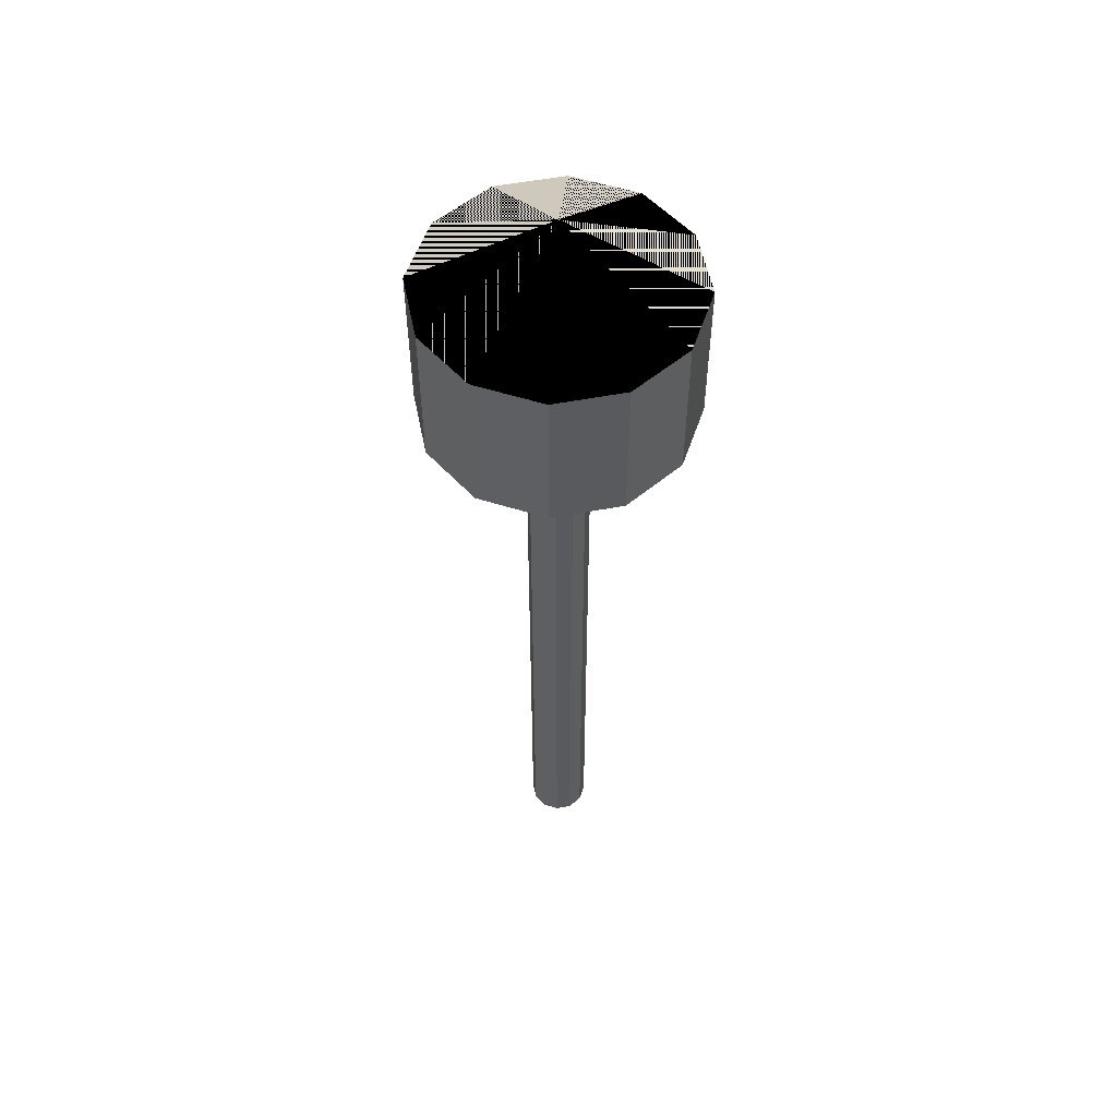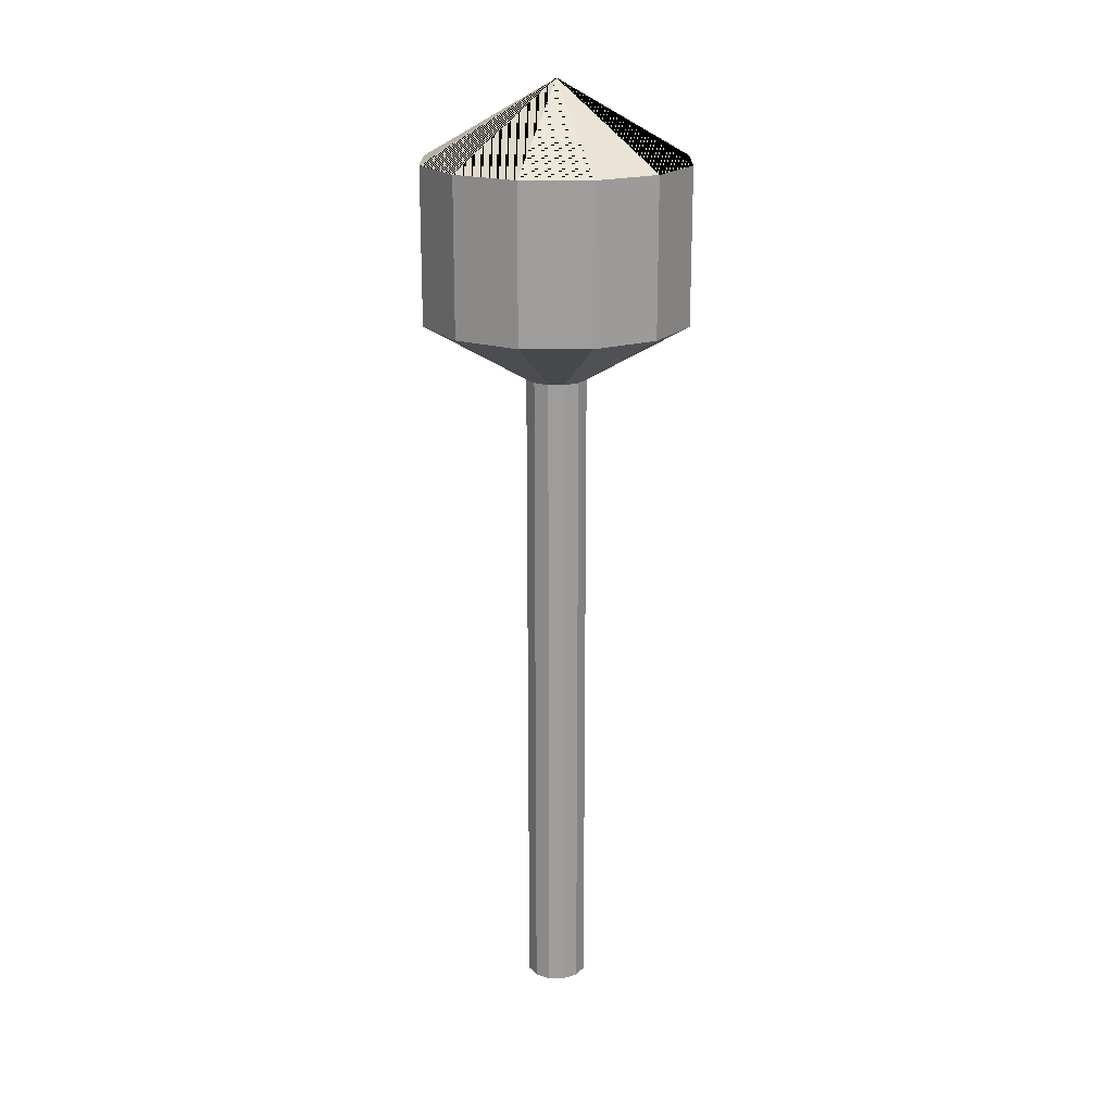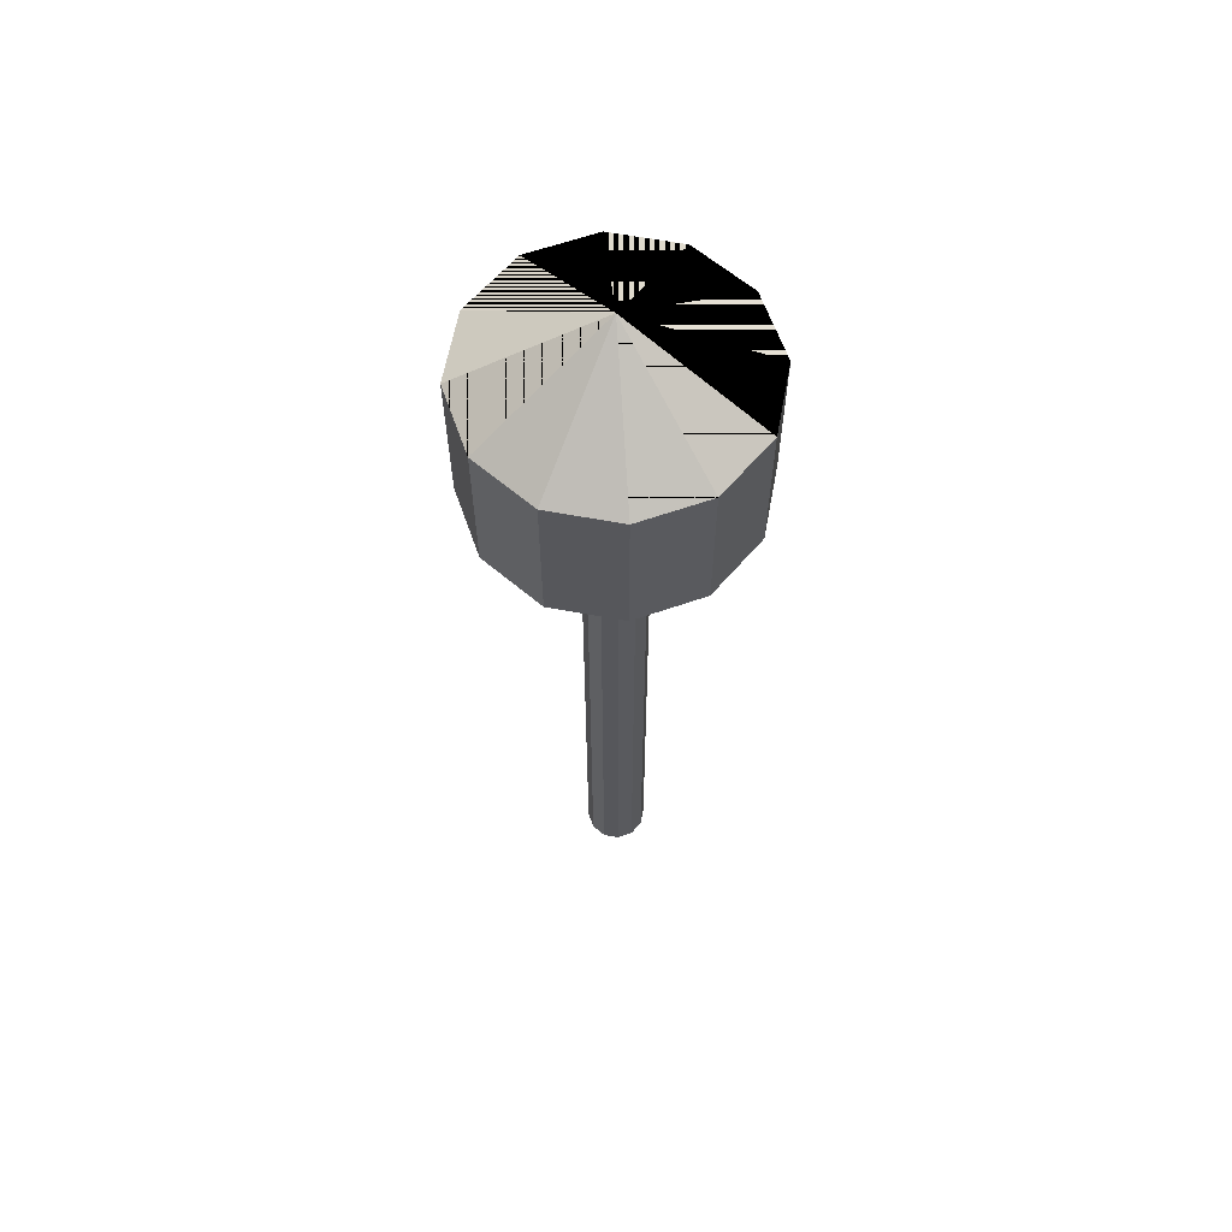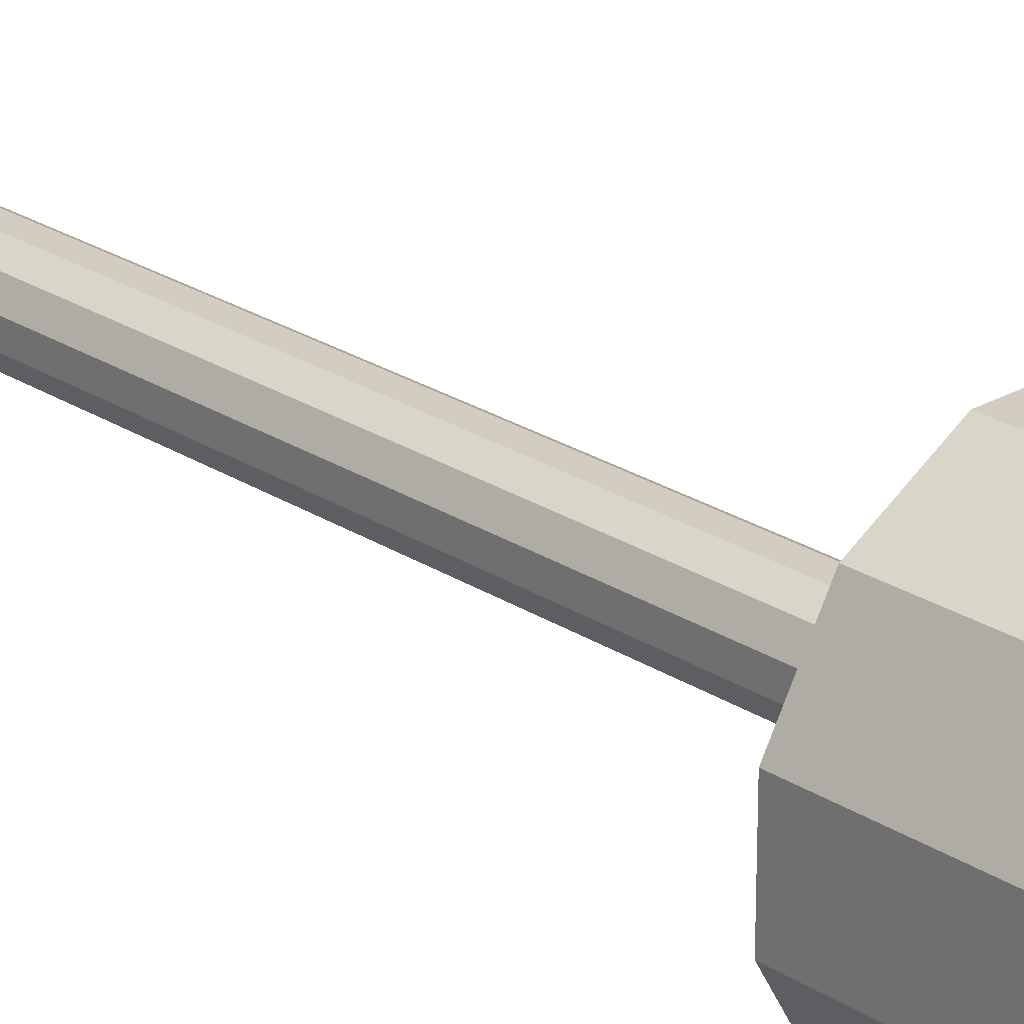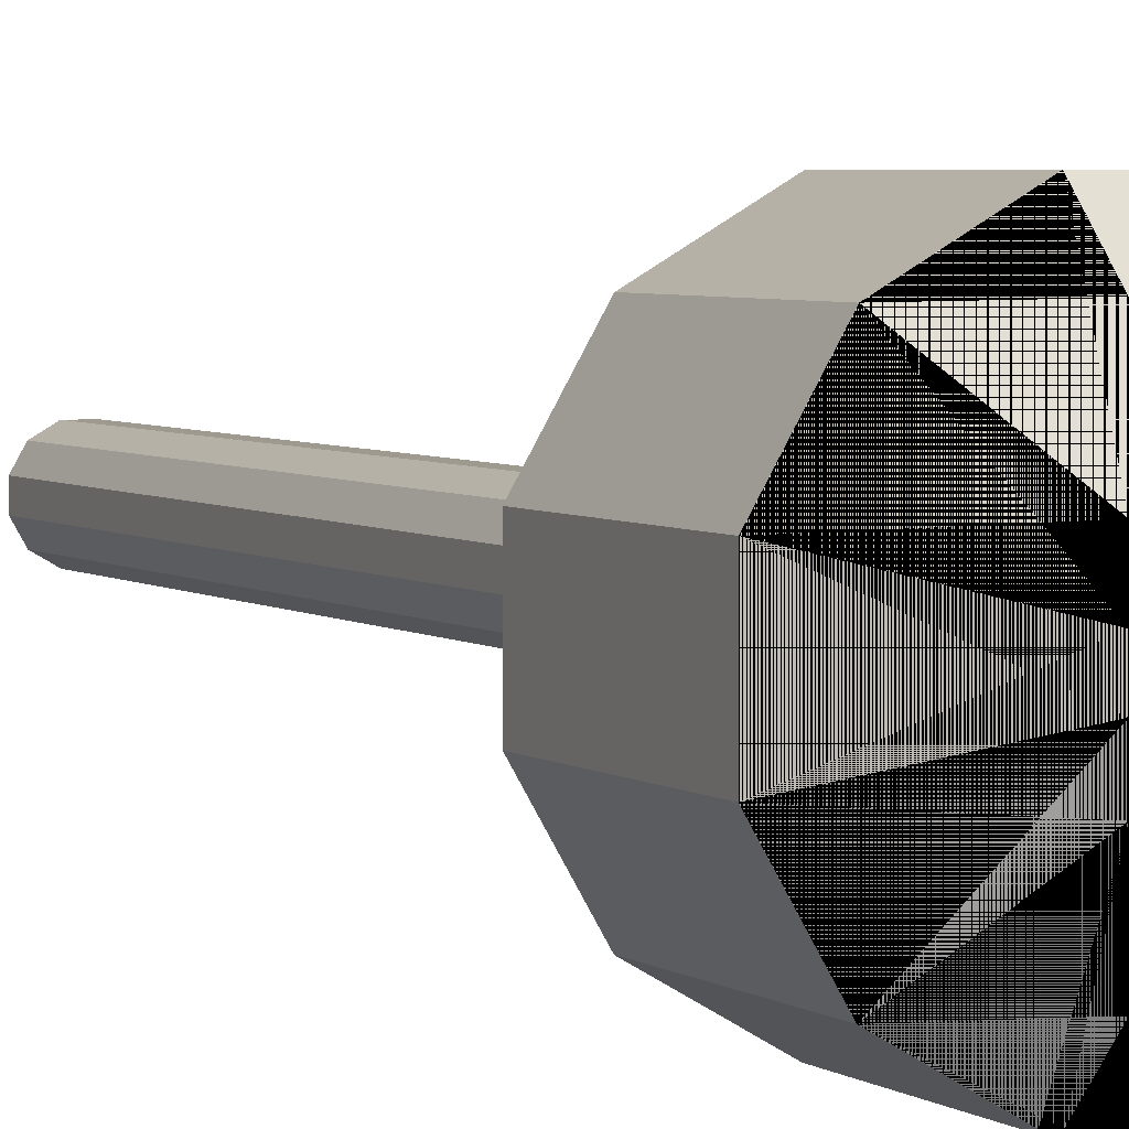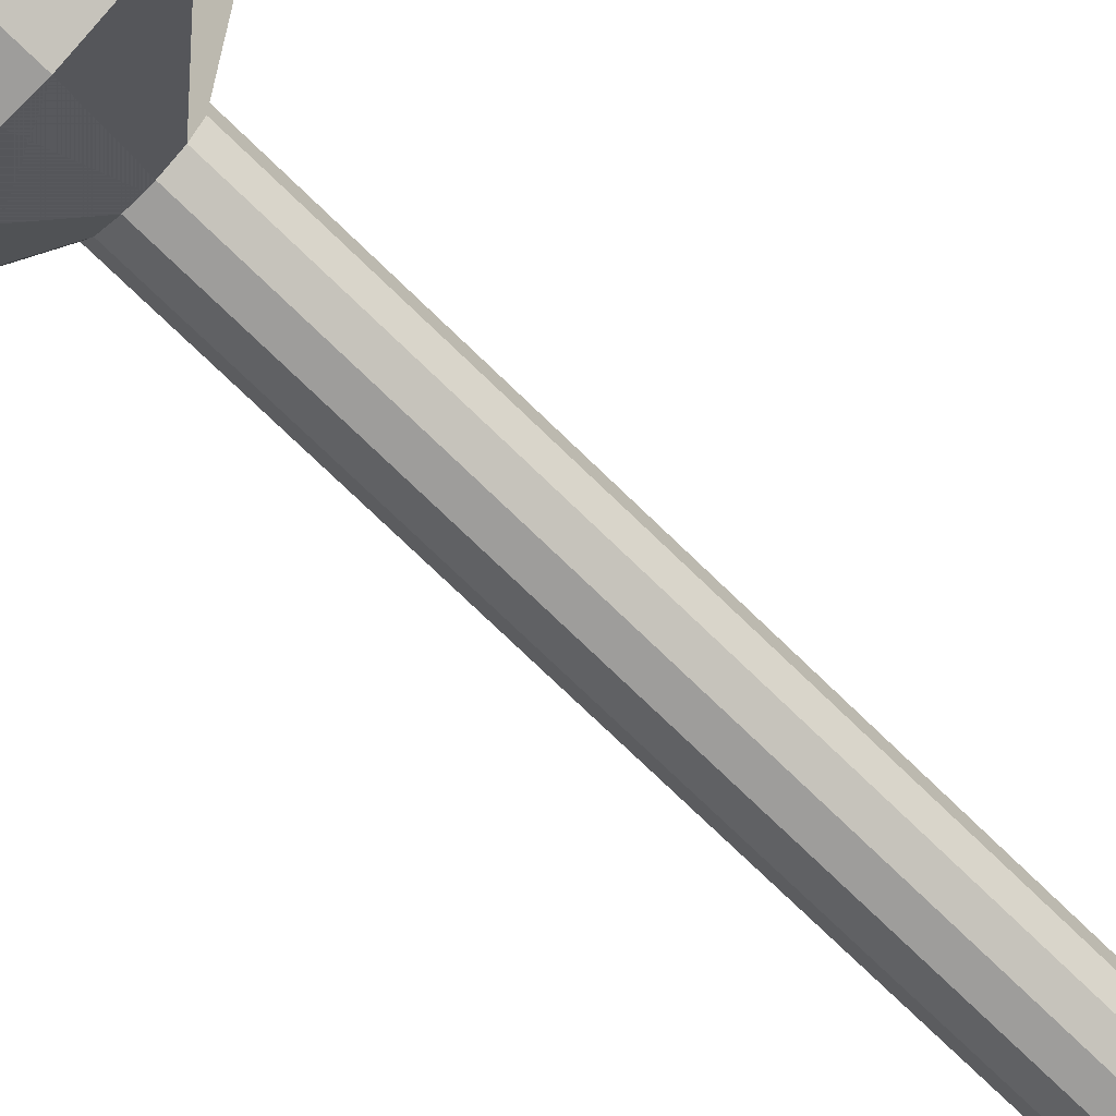
<metadata>
{"format":"obj","ext":"obj","renderer":"f3d","projection":"perspective","resolution":1024,"background":"white","views":[{"elev":54.5,"azim":108.6,"up":"+Y"},{"elev":19.5,"azim":-59.7,"up":"+Y"},{"elev":62.6,"azim":-49.4,"up":"+Y"},{"elev":24.6,"azim":136.4,"up":"+Z"},{"elev":3.7,"azim":156.1,"up":"+Z"},{"elev":-70.7,"azim":-134.7,"up":"+Z"}]}
</metadata>
<code>
o cylinder
v 0 0 0
v 0 1.562 0
v 0.01675 0 0.0625
v 0.01675 1.562 0.0625
v 0.04575 0 0.04575
v 0.04575 1.562 0.04575
v 0.0625 0 0.01675
v 0.0625 1.562 0.01675
v 0.0625 0 -0.01675
v 0.0625 1.562 -0.01675
v 0.04575 0 -0.04575
v 0.04575 1.562 -0.04575
v 0.01675 0 -0.0625
v 0.01675 1.562 -0.0625
v -0.01675 0 -0.0625
v -0.01675 1.562 -0.0625
v -0.04575 0 -0.04575
v -0.04575 1.562 -0.04575
v -0.0625 0 -0.01675
v -0.0625 1.562 -0.01675
v -0.0625 0 0.01675
v -0.0625 1.562 0.01675
v -0.04575 0 0.04575
v -0.04575 1.562 0.04575
v -0.01675 0 0.0625
v -0.01675 1.562 0.0625
f 5 3 1
f 3 5 6 4
f 4 6 2
f 7 5 1
f 5 7 8 6
f 6 8 2
f 9 7 1
f 7 9 10 8
f 8 10 2
f 11 9 1
f 9 11 12 10
f 10 12 2
f 13 11 1
f 11 13 14 12
f 12 14 2
f 15 13 1
f 13 15 16 14
f 14 16 2
f 17 15 1
f 15 17 18 16
f 16 18 2
f 19 17 1
f 17 19 20 18
f 18 20 2
f 21 19 1
f 19 21 22 20
f 20 22 2
f 23 21 1
f 21 23 24 22
f 22 24 2
f 25 23 1
f 23 25 26 24
f 24 26 2
f 3 25 1
f 25 3 4 26
f 26 4 2
o torus
v 0 2.011 0
v 0.07252 1.849 0.2706
v 0.07252 1.526 0.2706
v 1.025e-17 1.364 3.827e-17
v -0.07252 1.526 -0.2706
v -0.07252 1.849 -0.2706
v 0 2.011 0
v 0.1981 1.849 0.1981
v 0.1981 1.526 0.1981
v 2.802e-17 1.364 2.802e-17
v -0.1981 1.526 -0.1981
v -0.1981 1.849 -0.1981
v 0 2.011 0
v 0.2706 1.849 0.07252
v 0.2706 1.526 0.07252
v 3.827e-17 1.364 1.025e-17
v -0.2706 1.526 -0.07252
v -0.2706 1.849 -0.07252
v 0 2.011 0
v 0.2706 1.849 -0.07252
v 0.2706 1.526 -0.07252
v 3.827e-17 1.364 -1.025e-17
v -0.2706 1.526 0.07252
v -0.2706 1.849 0.07252
v 0 2.011 0
v 0.1981 1.849 -0.1981
v 0.1981 1.526 -0.1981
v 2.802e-17 1.364 -2.802e-17
v -0.1981 1.526 0.1981
v -0.1981 1.849 0.1981
v 0 2.011 0
v 0.07252 1.849 -0.2706
v 0.07252 1.526 -0.2706
v 1.025e-17 1.364 -3.827e-17
v -0.07252 1.526 0.2706
v -0.07252 1.849 0.2706
v 0 2.011 0
v -0.07252 1.849 -0.2706
v -0.07252 1.526 -0.2706
v -1.025e-17 1.364 -3.827e-17
v 0.07252 1.526 0.2706
v 0.07252 1.849 0.2706
v 0 2.011 0
v -0.1981 1.849 -0.1981
v -0.1981 1.526 -0.1981
v -2.802e-17 1.364 -2.802e-17
v 0.1981 1.526 0.1981
v 0.1981 1.849 0.1981
v 0 2.011 0
v -0.2706 1.849 -0.07252
v -0.2706 1.526 -0.07252
v -3.827e-17 1.364 -1.025e-17
v 0.2706 1.526 0.07252
v 0.2706 1.849 0.07252
v 0 2.011 0
v -0.2706 1.849 0.07252
v -0.2706 1.526 0.07252
v -3.827e-17 1.364 1.025e-17
v 0.2706 1.526 -0.07252
v 0.2706 1.849 -0.07252
v 0 2.011 0
v -0.1981 1.849 0.1981
v -0.1981 1.526 0.1981
v -2.802e-17 1.364 2.802e-17
v 0.1981 1.526 -0.1981
v 0.1981 1.849 -0.1981
v 0 2.011 0
v -0.07252 1.849 0.2706
v -0.07252 1.526 0.2706
v -1.025e-17 1.364 3.827e-17
v 0.07252 1.526 -0.2706
v 0.07252 1.849 -0.2706
f 28 34 27 33
f 28 29 35 34
f 29 30 36 35
f 31 37 30 36
f 31 32 38 37
f 27 33 32 38
f 34 40 33 39
f 34 35 41 40
f 35 36 42 41
f 37 43 36 42
f 37 38 44 43
f 33 39 38 44
f 40 46 39 45
f 40 41 47 46
f 41 42 48 47
f 43 49 42 48
f 43 44 50 49
f 39 45 44 50
f 46 52 45 51
f 46 47 53 52
f 47 48 54 53
f 49 55 48 54
f 49 50 56 55
f 45 51 50 56
f 52 58 51 57
f 52 53 59 58
f 53 54 60 59
f 55 61 54 60
f 55 56 62 61
f 51 57 56 62
f 58 64 57 63
f 58 59 65 64
f 59 60 66 65
f 61 67 60 66
f 61 62 68 67
f 57 63 62 68
f 64 70 63 69
f 64 65 71 70
f 65 66 72 71
f 67 73 66 72
f 67 68 74 73
f 63 69 68 74
f 70 76 69 75
f 70 71 77 76
f 71 72 78 77
f 73 79 72 78
f 73 74 80 79
f 69 75 74 80
f 76 82 75 81
f 76 77 83 82
f 77 78 84 83
f 79 85 78 84
f 79 80 86 85
f 75 81 80 86
f 82 88 81 87
f 82 83 89 88
f 83 84 90 89
f 85 91 84 90
f 85 86 92 91
f 81 87 86 92
f 88 94 87 93
f 88 89 95 94
f 89 90 96 95
f 91 97 90 96
f 91 92 98 97
f 87 93 92 98
f 94 28 93 27
f 94 95 29 28
f 95 96 30 29
f 97 31 96 30
f 97 98 32 31
f 93 27 98 32

</code>
